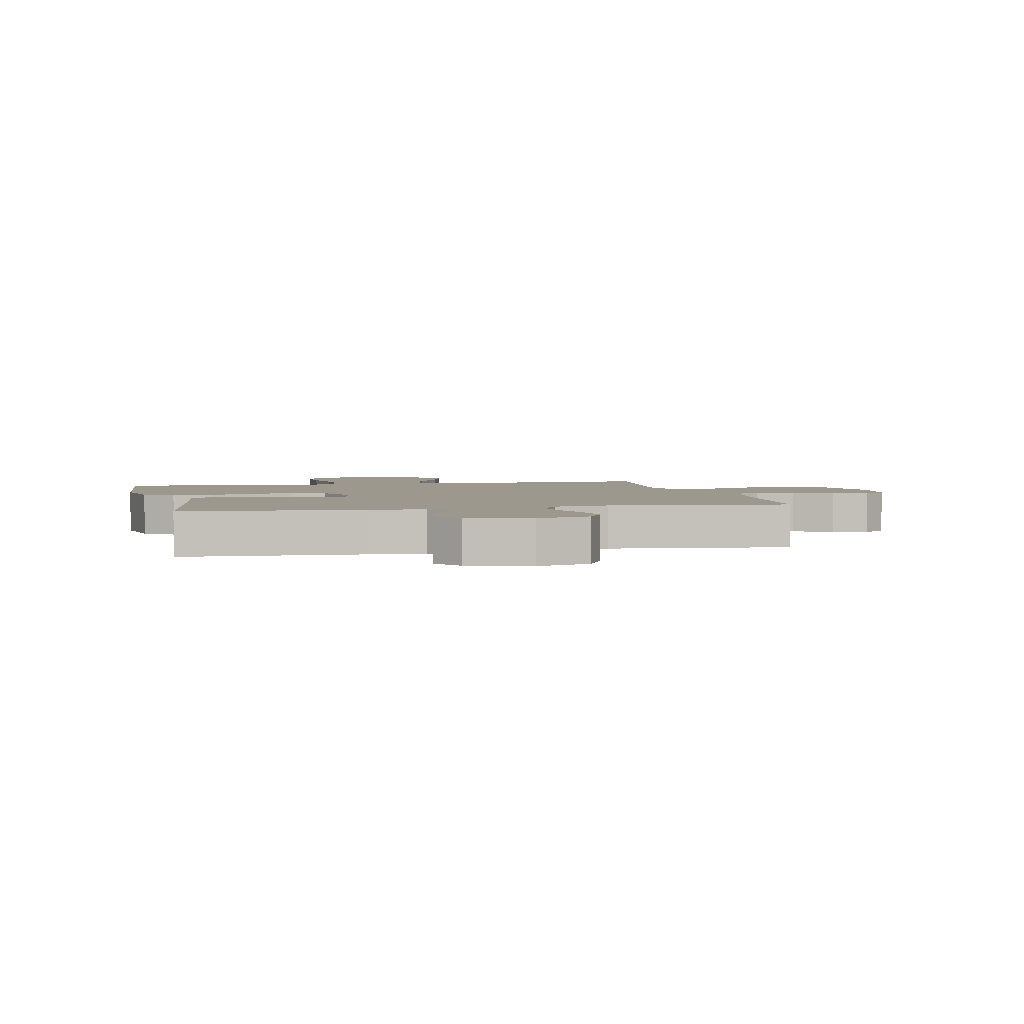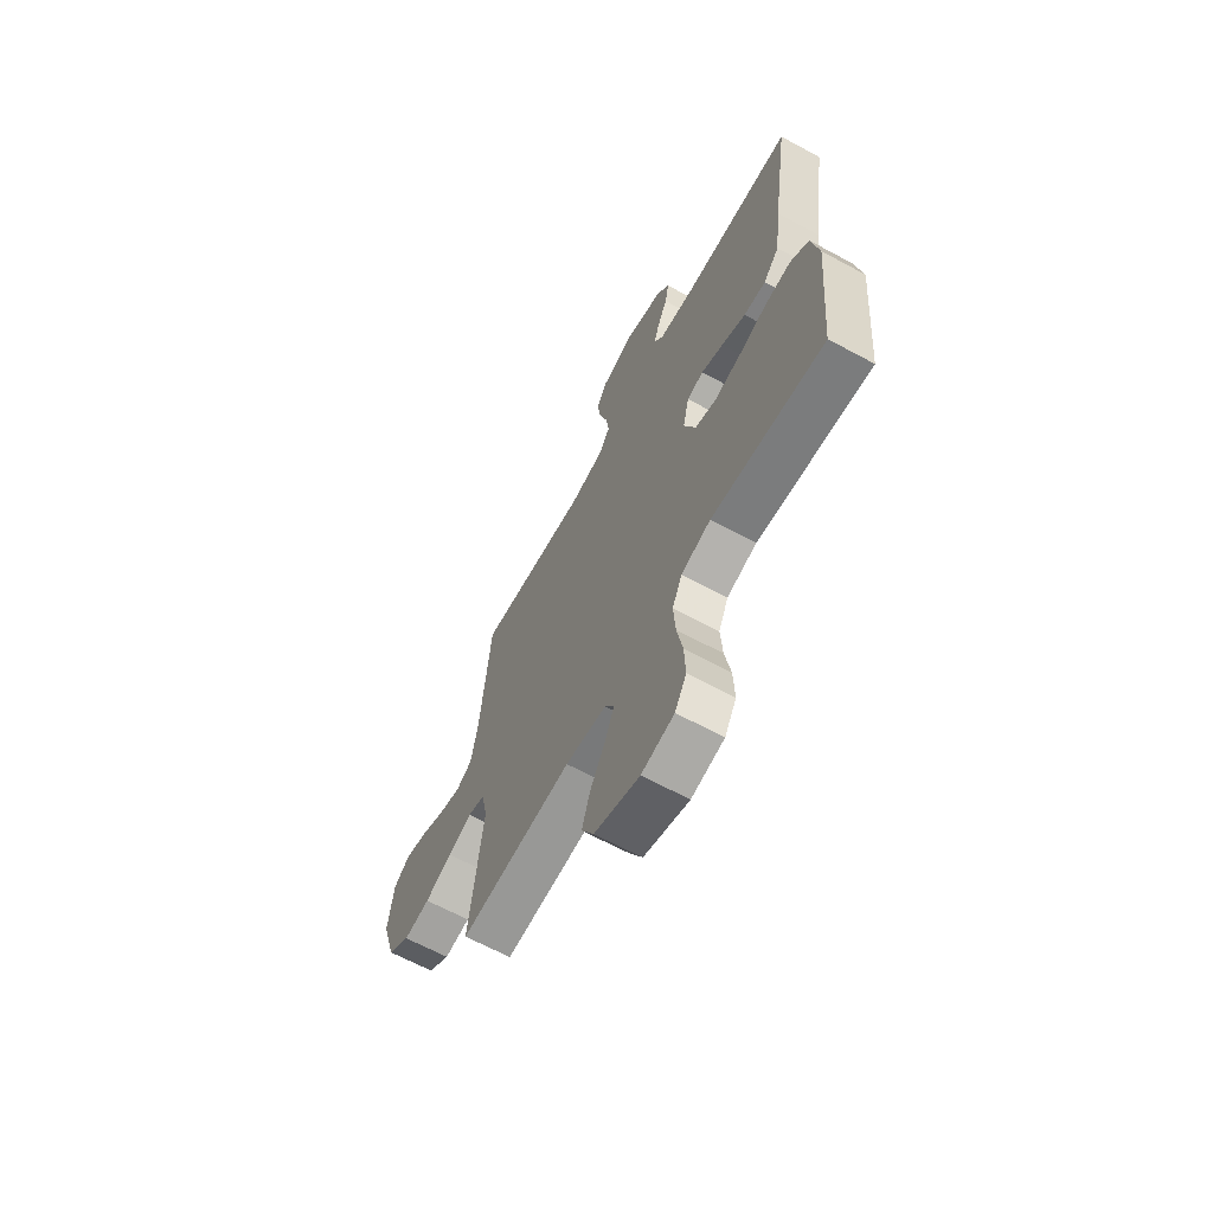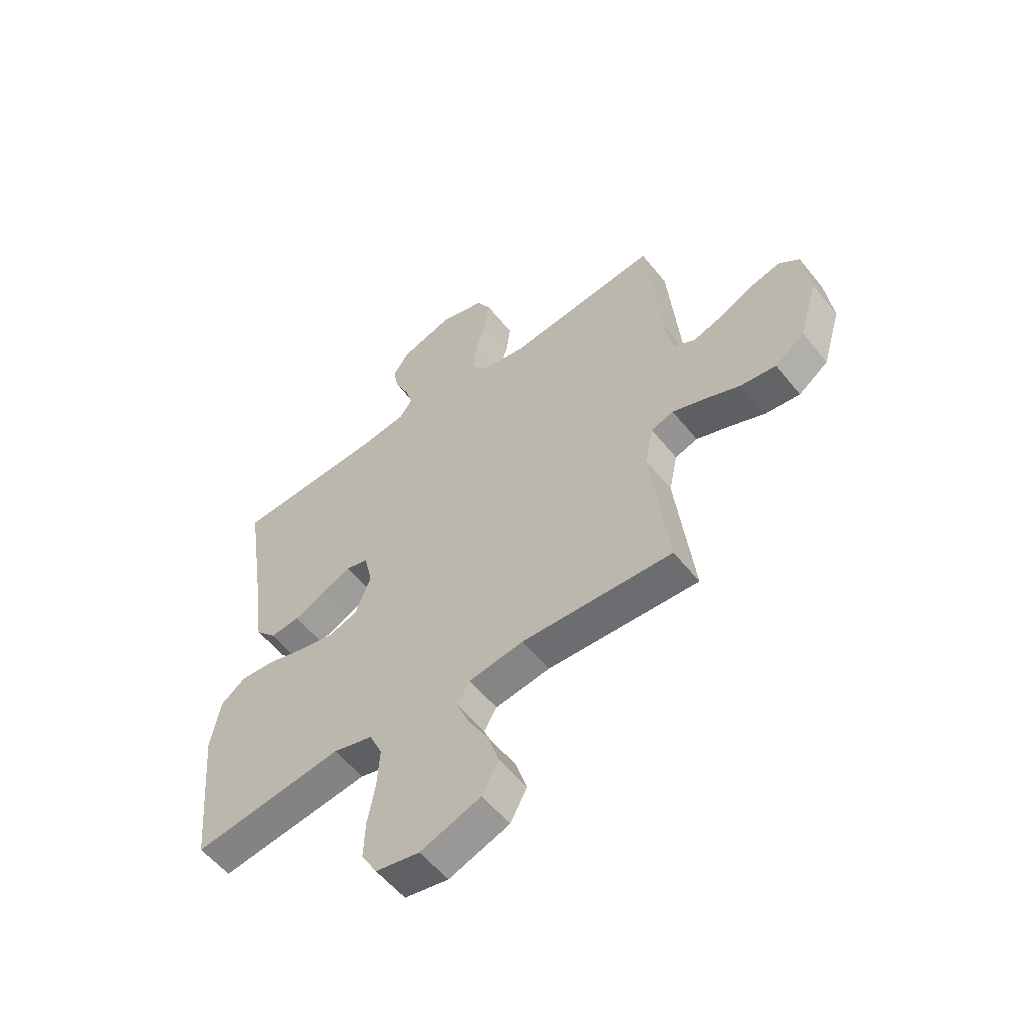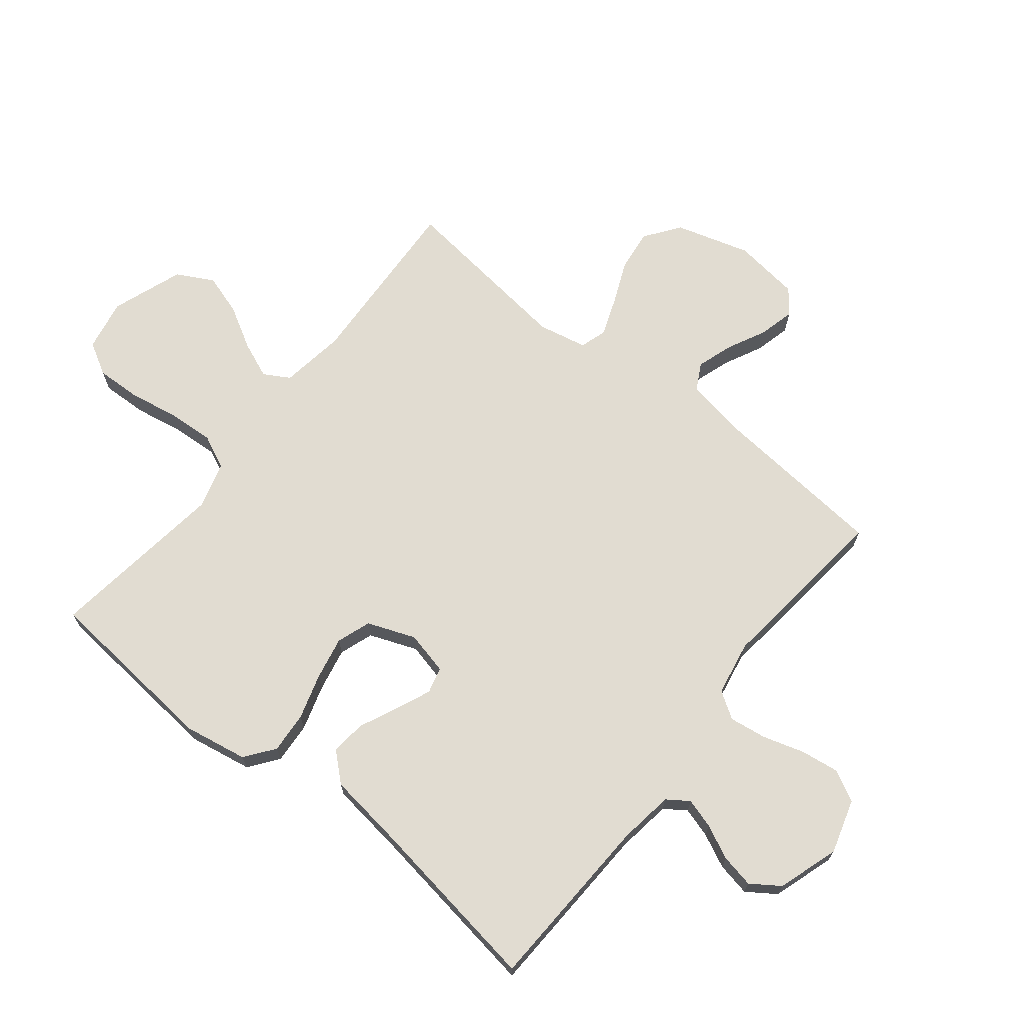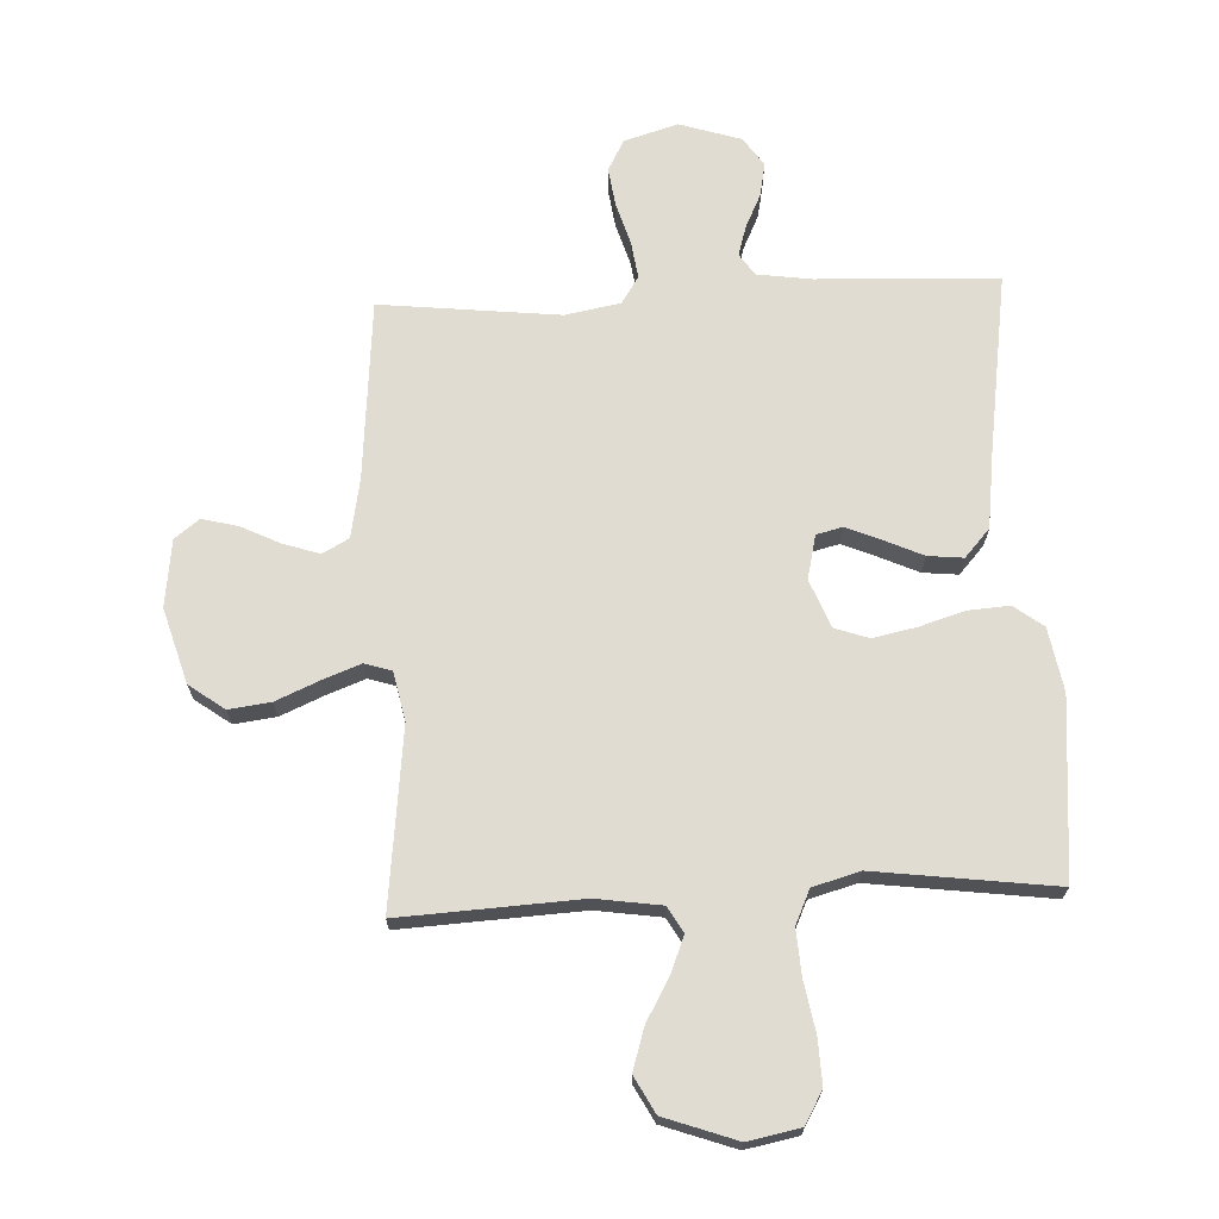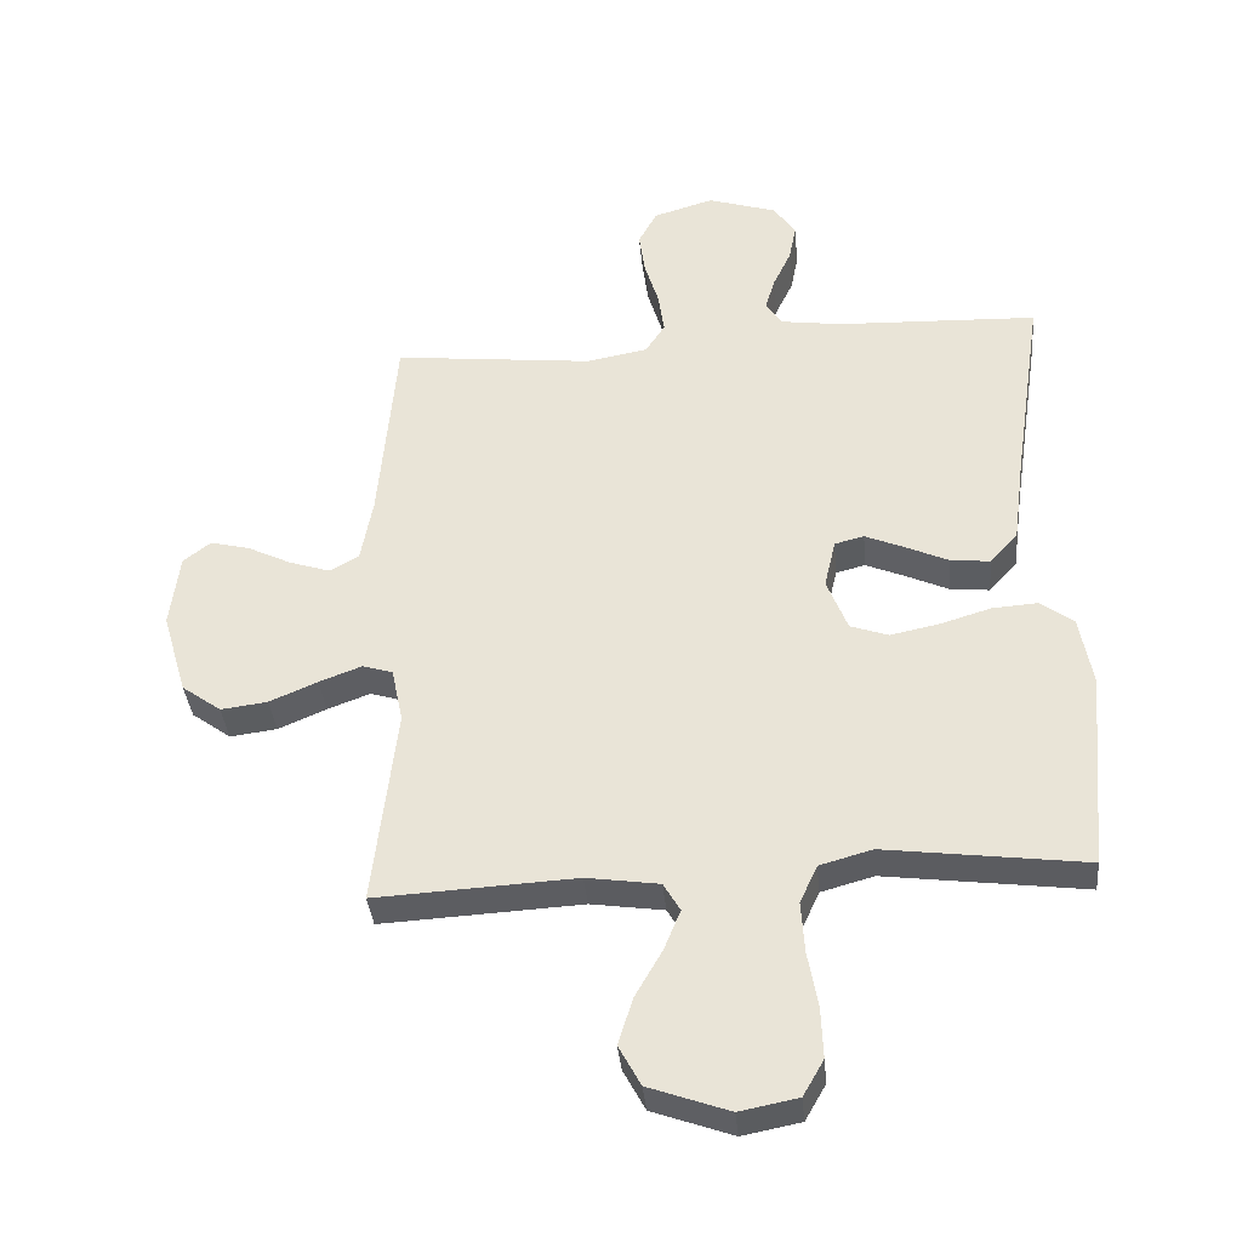
<metadata>
{"format":"obj","ext":"obj","renderer":"f3d","projection":"perspective","resolution":1024,"background":"white","views":[{"elev":3.0,"azim":-12.7,"up":"+Y"},{"elev":-65.6,"azim":-118.5,"up":"+Z"},{"elev":-56.2,"azim":38.3,"up":"+Z"},{"elev":69.2,"azim":-51.3,"up":"+Y"},{"elev":69.3,"azim":177.3,"up":"+Y"},{"elev":-36.8,"azim":-174.7,"up":"+Z"}]}
</metadata>
<code>
v 0.5 0.07 -0.5
v 0.2 0.07 -0.484
v 0.091 0.07 -0.5
v 0.066 0.07 -0.543
v 0.091 0.07 -0.604
v 0.131 0.07 -0.674
v 0.153 0.07 -0.744
v 0.12 0.07 -0.805
v 0 0.07 -0.848
v -0.087 0.07 -0.831
v -0.118 0.07 -0.777
v -0.115 0.07 -0.701
v -0.1 0.07 -0.617
v -0.095 0.07 -0.54
v -0.121 0.07 -0.483
v -0.2 0.07 -0.461
v -0.5 0.07 -0.5
v -0.527 0.07 -0.2
v -0.508 0.07 -0.094
v -0.459 0.07 -0.057
v -0.39 0.07 -0.062
v -0.314 0.07 -0.085
v -0.241 0.07 -0.1
v -0.184 0.07 -0.08
v -0.153 0.07 0
v -0.17 0.07 0.073
v -0.214 0.07 0.084
v -0.273 0.07 0.059
v -0.337 0.07 0.03
v -0.396 0.07 0.024
v -0.438 0.07 0.071
v -0.455 0.07 0.2
v -0.5 0.07 0.5
v -0.2 0.07 0.512
v -0.108 0.07 0.525
v -0.083 0.07 0.561
v -0.098 0.07 0.611
v -0.125 0.07 0.668
v -0.136 0.07 0.724
v -0.103 0.07 0.772
v 0 0.07 0.805
v 0.09 0.07 0.778
v 0.118 0.07 0.726
v 0.109 0.07 0.661
v 0.088 0.07 0.592
v 0.079 0.07 0.529
v 0.108 0.07 0.484
v 0.2 0.07 0.467
v 0.5 0.07 0.5
v 0.526 0.07 0.2
v 0.544 0.07 0.101
v 0.588 0.07 0.077
v 0.649 0.07 0.097
v 0.714 0.07 0.129
v 0.774 0.07 0.144
v 0.815 0.07 0.112
v 0.829 0.07 0
v 0.792 0.07 -0.125
v 0.733 0.07 -0.168
v 0.663 0.07 -0.159
v 0.591 0.07 -0.128
v 0.527 0.07 -0.104
v 0.482 0.07 -0.118
v 0.465 0.07 -0.2
v 0.5 0 -0.5
v 0.2 0 -0.484
v 0.091 0 -0.5
v 0.066 0 -0.543
v 0.091 0 -0.604
v 0.131 0 -0.674
v 0.153 0 -0.744
v 0.12 0 -0.805
v 0 0 -0.848
v -0.087 0 -0.831
v -0.118 0 -0.777
v -0.115 0 -0.701
v -0.1 0 -0.617
v -0.095 0 -0.54
v -0.121 0 -0.483
v -0.2 0 -0.461
v -0.5 0 -0.5
v -0.527 0 -0.2
v -0.508 0 -0.094
v -0.459 0 -0.057
v -0.39 0 -0.062
v -0.314 0 -0.085
v -0.241 0 -0.1
v -0.184 0 -0.08
v -0.153 0 0
v -0.17 0 0.073
v -0.214 0 0.084
v -0.273 0 0.059
v -0.337 0 0.03
v -0.396 0 0.024
v -0.438 0 0.071
v -0.455 0 0.2
v -0.5 0 0.5
v -0.2 0 0.512
v -0.108 0 0.525
v -0.083 0 0.561
v -0.098 0 0.611
v -0.125 0 0.668
v -0.136 0 0.724
v -0.103 0 0.772
v 0 0 0.805
v 0.09 0 0.778
v 0.118 0 0.726
v 0.109 0 0.661
v 0.088 0 0.592
v 0.079 0 0.529
v 0.108 0 0.484
v 0.2 0 0.467
v 0.5 0 0.5
v 0.526 0 0.2
v 0.544 0 0.101
v 0.588 0 0.077
v 0.649 0 0.097
v 0.714 0 0.129
v 0.774 0 0.144
v 0.815 0 0.112
v 0.829 0 0
v 0.792 0 -0.125
v 0.733 0 -0.168
v 0.663 0 -0.159
v 0.591 0 -0.128
v 0.527 0 -0.104
v 0.482 0 -0.118
v 0.465 0 -0.2
f 58 59 60 61
f 58 61 62
f 57 58 62
f 56 57 62 63
f 53 54 55 56
f 52 53 56 63
f 48 49 50
f 47 48 50 51
f 42 43 44 45
f 42 45 46
f 41 42 46
f 40 41 46
f 37 38 39 40
f 36 37 40 46
f 35 36 46 47
f 32 33 34
f 28 29 30 31
f 27 28 31 32
f 26 27 32 34
f 19 20 21 22
f 19 22 23
f 16 17 18 19
f 15 16 19 23
f 14 15 23 24
f 10 11 12 13
f 10 13 14
f 9 10 14
f 5 6 7 8
f 4 5 8 9
f 64 1 2
f 63 64 2 3
f 51 52 63 3
f 35 47 51 3
f 25 26 34 35
f 9 14 24 25
f 4 9 25 35
f 3 4 35
f 125 124 123 122
f 126 125 122
f 126 122 121
f 127 126 121 120
f 120 119 118 117
f 127 120 117 116
f 114 113 112
f 115 114 112 111
f 109 108 107 106
f 110 109 106
f 110 106 105
f 110 105 104
f 104 103 102 101
f 110 104 101 100
f 111 110 100 99
f 98 97 96
f 95 94 93 92
f 96 95 92 91
f 98 96 91 90
f 86 85 84 83
f 87 86 83
f 83 82 81 80
f 87 83 80 79
f 88 87 79 78
f 77 76 75 74
f 78 77 74
f 78 74 73
f 72 71 70 69
f 73 72 69 68
f 66 65 128
f 67 66 128 127
f 67 127 116 115
f 67 115 111 99
f 99 98 90 89
f 89 88 78 73
f 99 89 73 68
f 99 68 67
f 1 65 66 2
f 2 66 67 3
f 3 67 68 4
f 4 68 69 5
f 5 69 70 6
f 6 70 71 7
f 7 71 72 8
f 8 72 73 9
f 9 73 74 10
f 10 74 75 11
f 11 75 76 12
f 12 76 77 13
f 13 77 78 14
f 14 78 79 15
f 15 79 80 16
f 16 80 81 17
f 17 81 82 18
f 18 82 83 19
f 19 83 84 20
f 20 84 85 21
f 21 85 86 22
f 22 86 87 23
f 23 87 88 24
f 24 88 89 25
f 25 89 90 26
f 26 90 91 27
f 27 91 92 28
f 28 92 93 29
f 29 93 94 30
f 30 94 95 31
f 31 95 96 32
f 32 96 97 33
f 33 97 98 34
f 34 98 99 35
f 35 99 100 36
f 36 100 101 37
f 37 101 102 38
f 38 102 103 39
f 39 103 104 40
f 40 104 105 41
f 41 105 106 42
f 42 106 107 43
f 43 107 108 44
f 44 108 109 45
f 45 109 110 46
f 46 110 111 47
f 47 111 112 48
f 48 112 113 49
f 49 113 114 50
f 50 114 115 51
f 51 115 116 52
f 52 116 117 53
f 53 117 118 54
f 54 118 119 55
f 55 119 120 56
f 56 120 121 57
f 57 121 122 58
f 58 122 123 59
f 59 123 124 60
f 60 124 125 61
f 61 125 126 62
f 62 126 127 63
f 63 127 128 64
f 64 128 65 1

</code>
